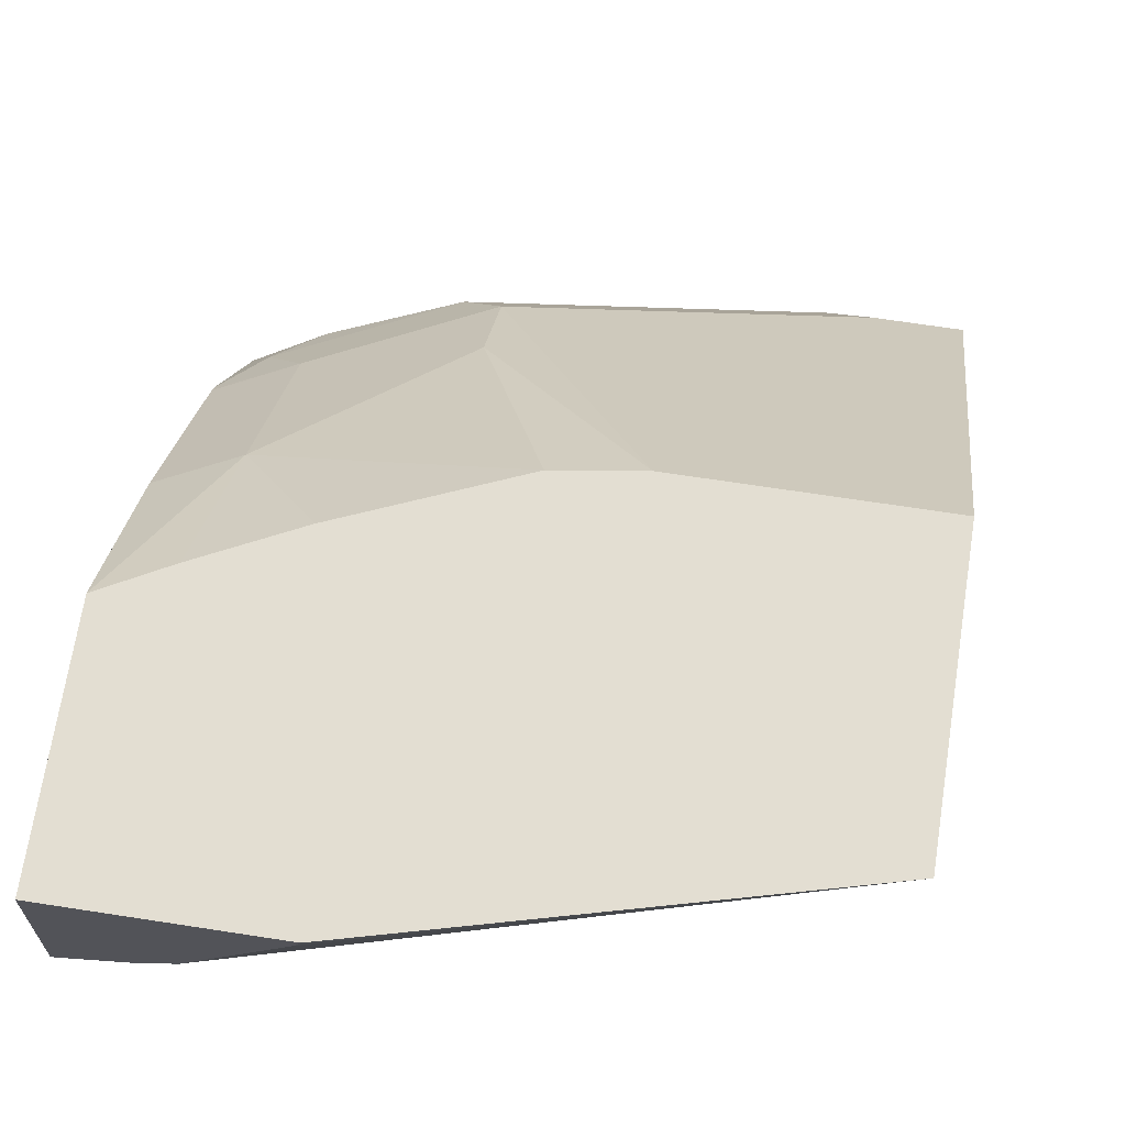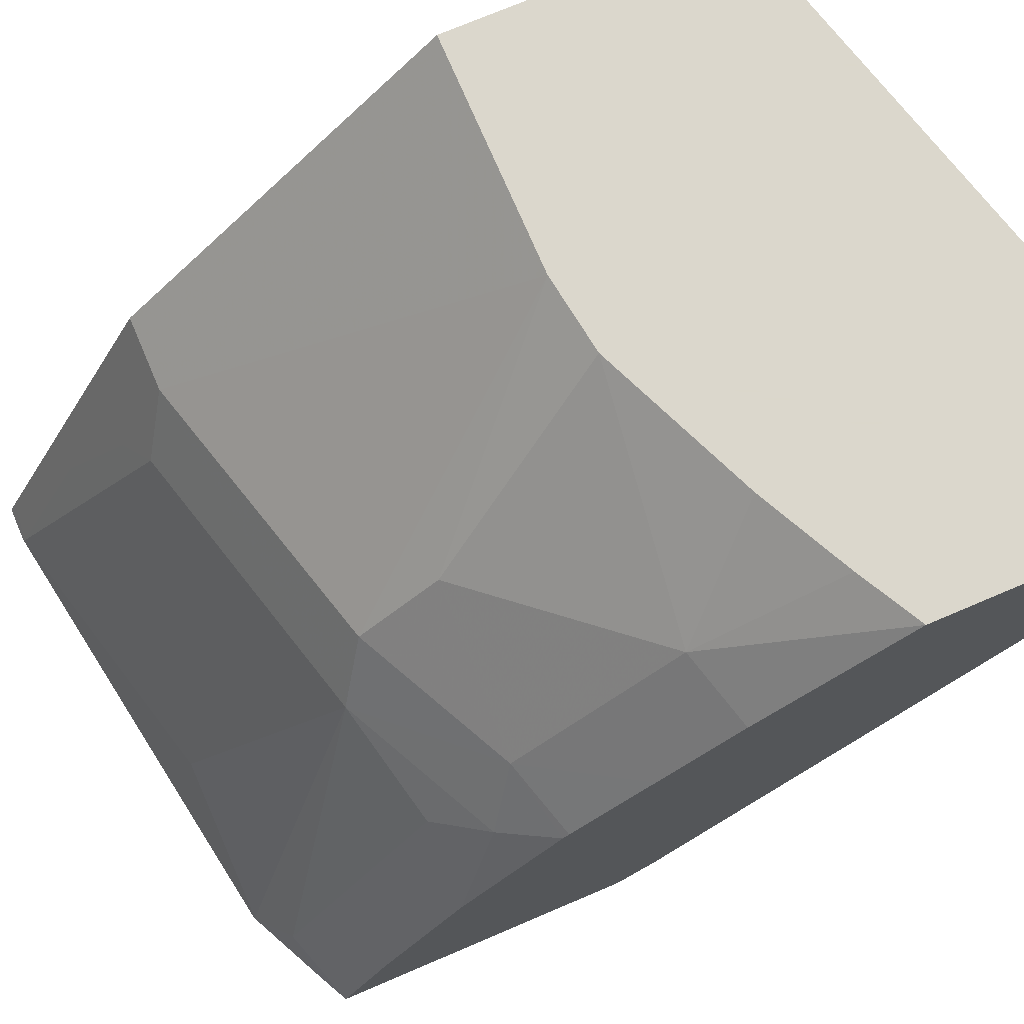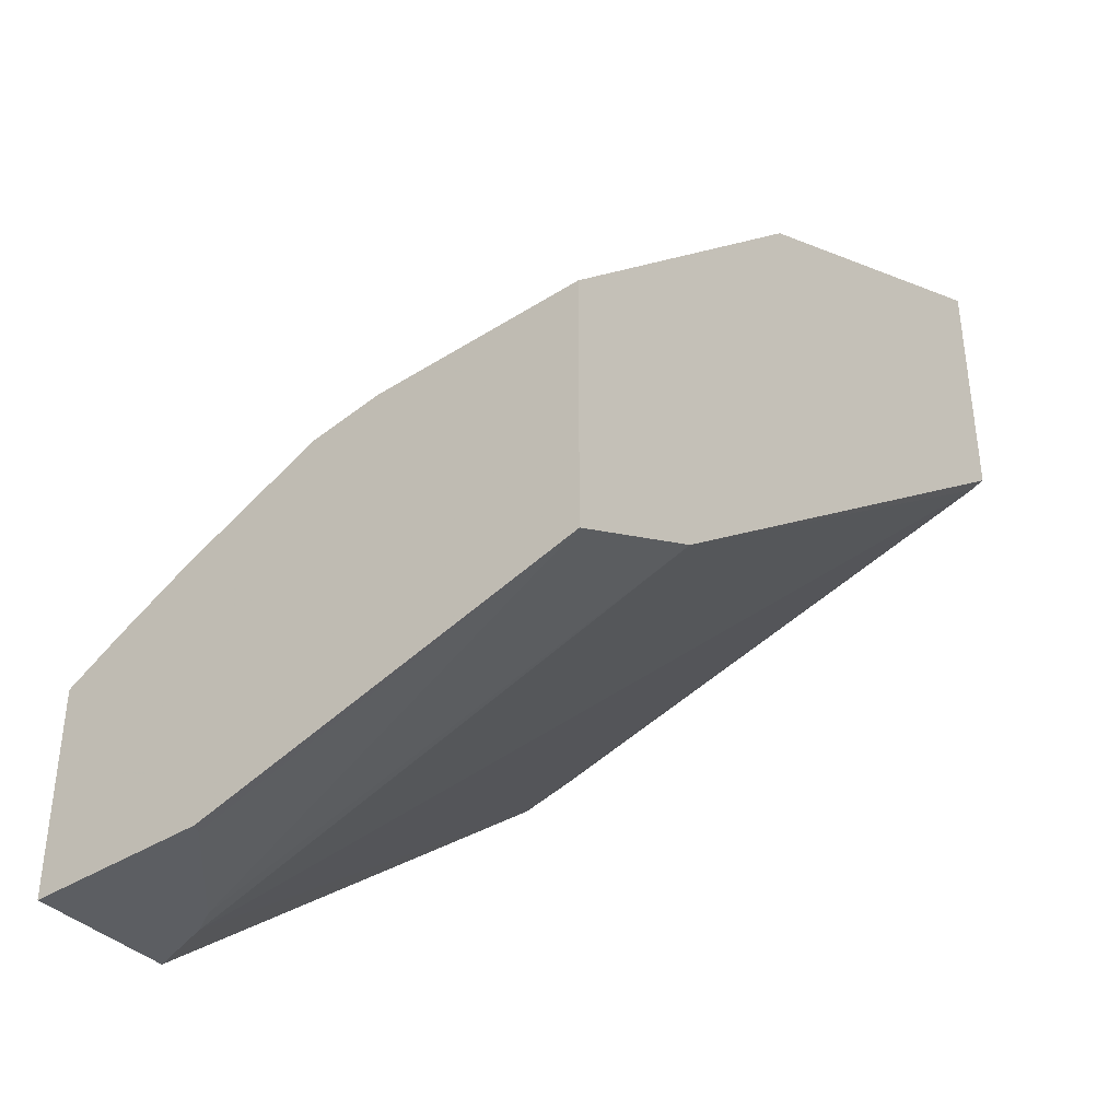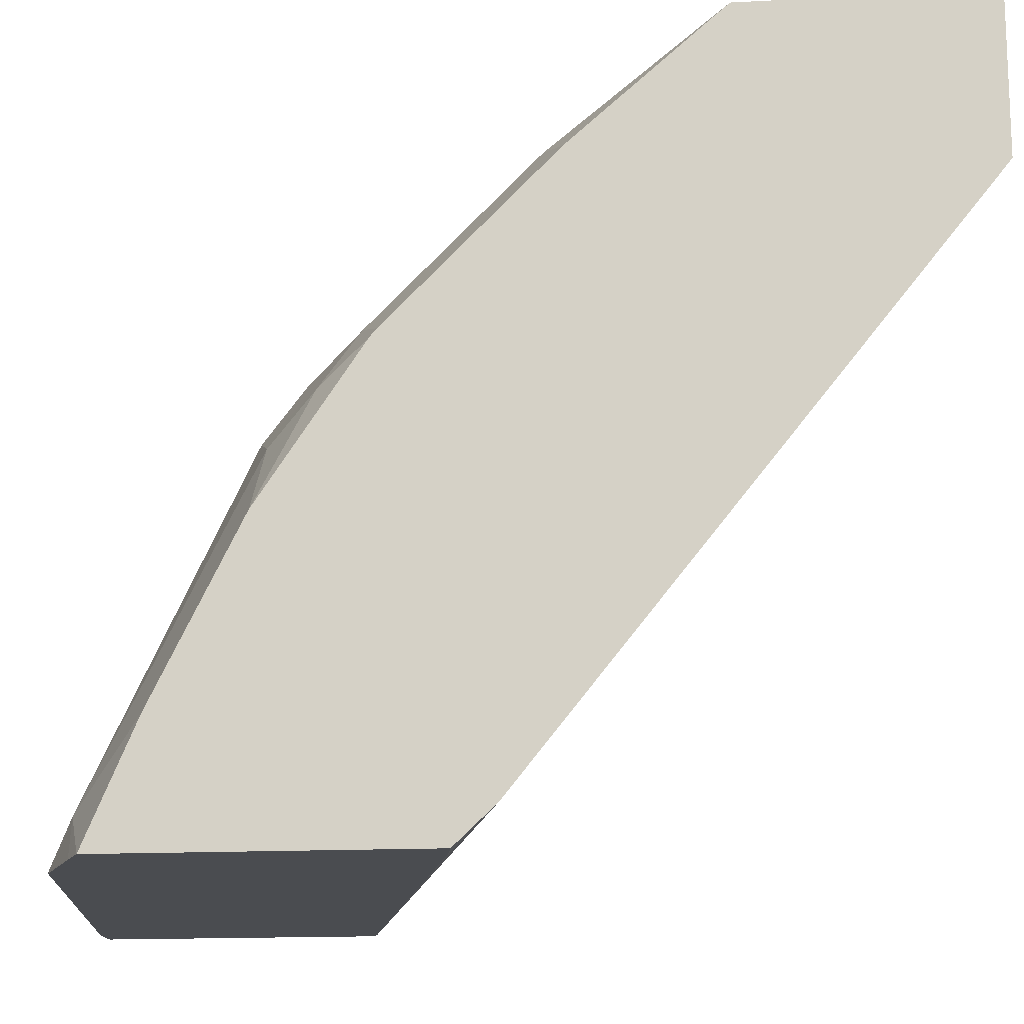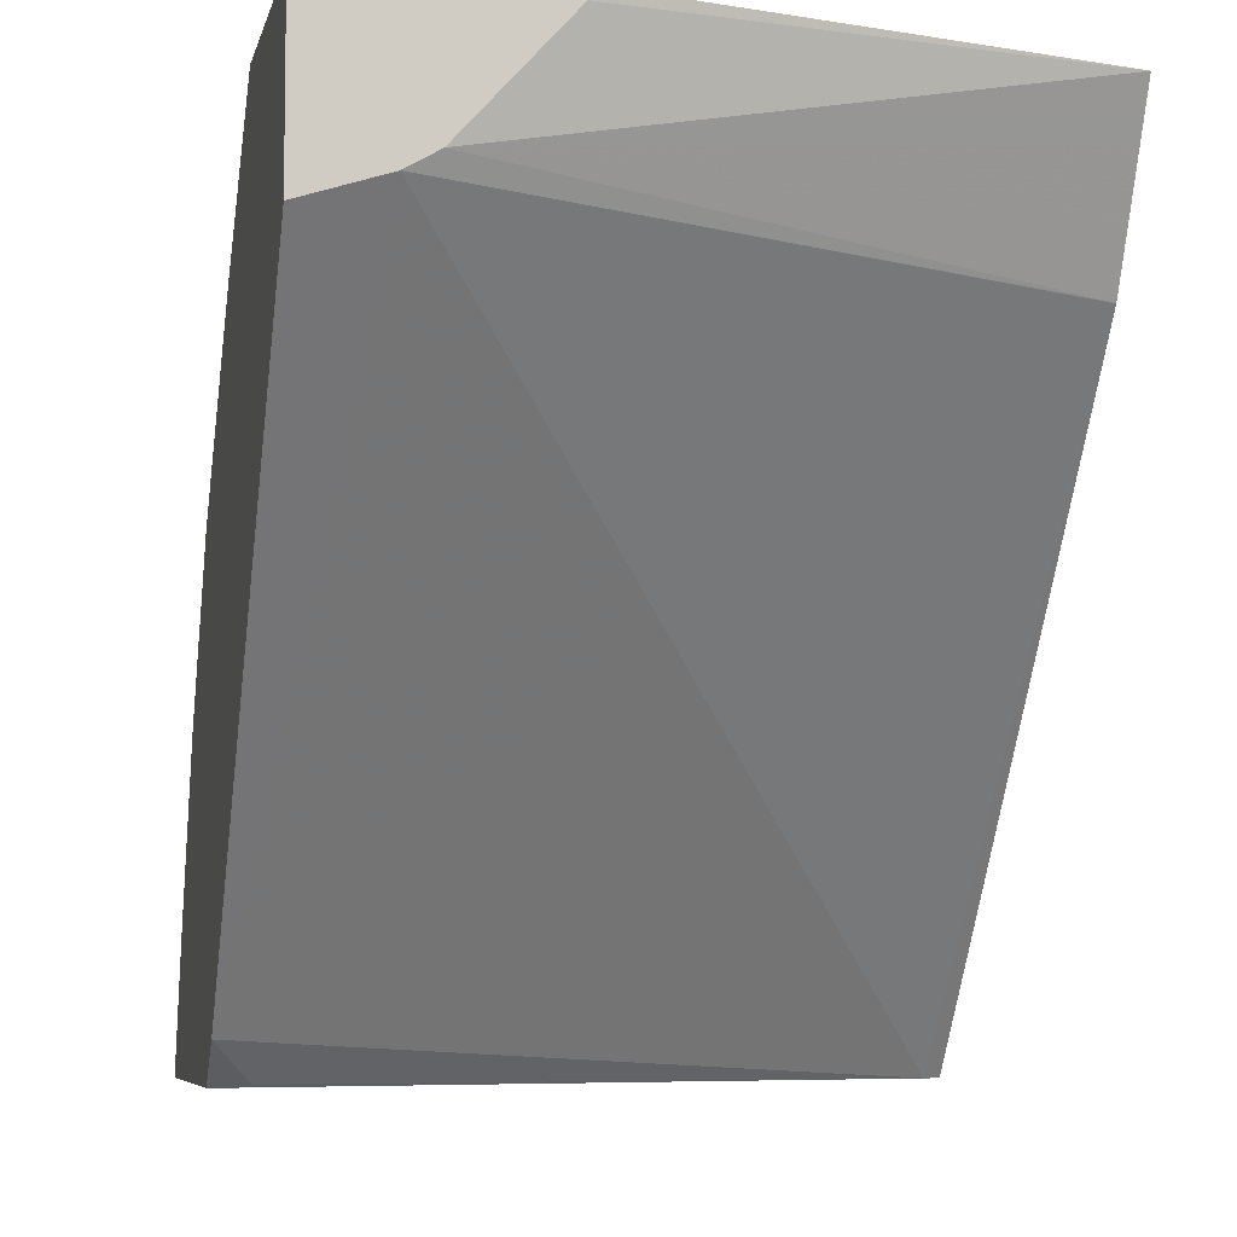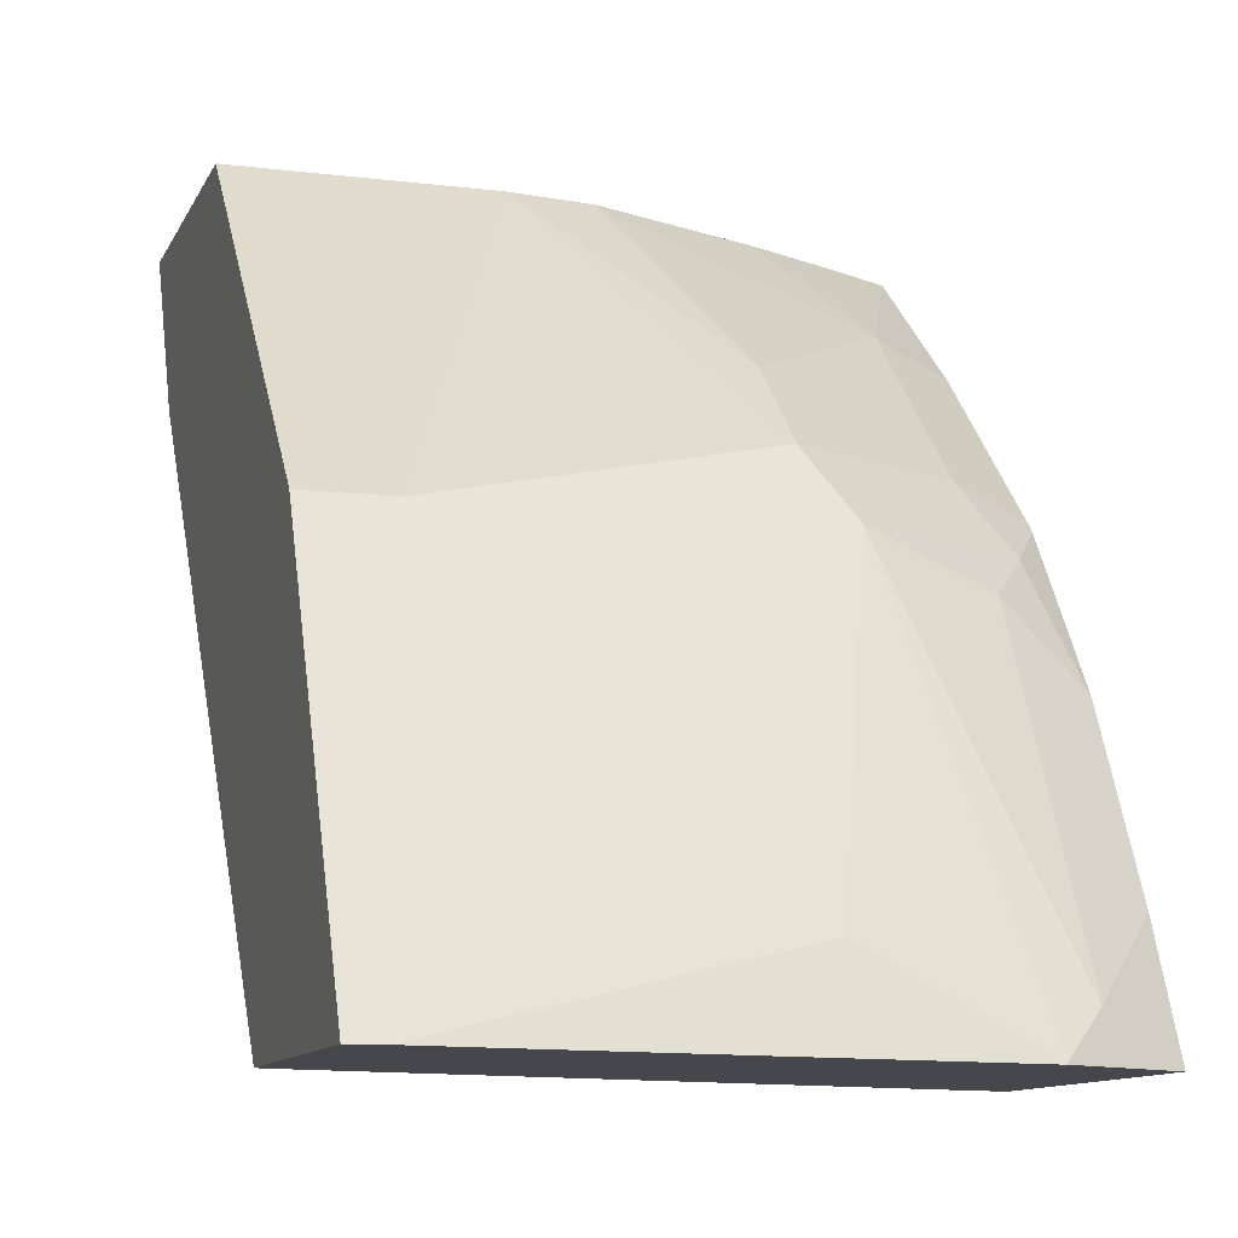
<metadata>
{"format":"obj","ext":"obj","renderer":"f3d","projection":"perspective","resolution":1024,"background":"white","views":[{"elev":67.6,"azim":-171.2,"up":"+Y"},{"elev":73.4,"azim":66.9,"up":"+Y"},{"elev":-38.1,"azim":-140.9,"up":"+Z"},{"elev":-15.1,"azim":96.4,"up":"+Y"},{"elev":-6.5,"azim":167.9,"up":"+Y"},{"elev":-10.9,"azim":-17.0,"up":"+Y"}]}
</metadata>
<code>
v 0.2646 0.52 0.3428
v 0.2646 0.4553 0.3428
v 0.1799 0.52 0.3428
v 0.2646 0.52 0.4403
v 0.2334 0.4653 0.3428
v 0.2646 0.2313 0.5238
v 0.1821 0.5156 0.3428
v 0.0002692 0.52 0.3903
v 0.2385 0.52 0.4545
v 0.2334 0.478 0.5114
v 0.2646 0.4676 0.5009
v 0.0002692 0.4557 0.4224
v 0.0002692 0.4559 0.4223
v 0.2214 0.4722 0.3428
v 0.006842 0.2158 0.6065
v 0.2646 0.2158 0.5402
v 0.2531 0.2158 0.5424
v 0.2501 0.2168 0.5419
v 0.0002692 0.5004 0.4001
v 0.0002692 0.52 0.507
v 0.2283 0.52 0.4596
v 0.2087 0.52 0.4693
v 0.2001 0.52 0.4737
v 0.1334 0.52 0.5021
v 0.1667 0.4446 0.578
v 0.2334 0.4113 0.578
v 0.2646 0.4342 0.5343
v 0.0002692 0.2158 0.609
v 0.0002692 0.478 0.4113
v 0.2491 0.2158 0.5434
v 0.2646 0.2158 0.6688
v 0.1001 0.52 0.507
v 0.0002692 0.3779 0.6447
v 0.1667 0.4113 0.6114
v 0.1834 0.3835 0.6253
v 0.2501 0.3835 0.5919
v 0.2646 0.398 0.5701
v 0.2646 0.4009 0.5676
v 0.0002692 0.2158 0.7258
v 0.2646 0.2647 0.6477
v 0.2334 0.2335 0.6794
v 0.2511 0.2158 0.6755
v 0.03337 0.3779 0.6447
v 0.0002692 0.3559 0.6558
v 0.05003 0.3502 0.6586
v 0.1501 0.2501 0.692
v 0.2167 0.2168 0.692
v 0.2334 0.3001 0.6461
v 0.2334 0.3668 0.6127
v 0.2646 0.3356 0.6122
v 0.01569 0.2158 0.7258
v 0.01668 0.2168 0.7253
v 0.0002692 0.2223 0.7226
v 0.2177 0.2158 0.6917
v 0.03337 0.3335 0.667
v 0.0002692 0.3115 0.678
v 0.01668 0.2835 0.692
v 0.2158 0.2158 0.6925
f 25 34 26
f 25 32 34
f 26 34 35
f 26 35 36
f 33 44 43
f 26 37 38
f 26 38 27
f 31 40 41
f 31 41 42
f 32 43 34
f 26 36 37
f 24 32 25
f 15 58 51
f 20 33 43
f 17 30 18
f 15 39 28
f 15 51 39
f 15 54 58
f 15 42 54
f 15 31 42
f 15 16 31
f 15 17 16
f 15 30 17
f 15 18 30
f 34 43 35
f 20 43 32
f 35 43 45
f 41 47 42
f 35 46 47
f 53 57 56
f 52 57 53
f 52 55 57
f 47 58 54
f 47 51 58
f 47 52 51
f 46 52 47
f 45 52 46
f 45 55 52
f 44 57 55
f 44 56 57
f 43 55 45
f 43 44 55
f 42 47 54
f 40 48 41
f 40 49 48
f 40 50 49
f 39 52 53
f 39 51 52
f 36 50 37
f 36 49 50
f 35 49 36
f 35 48 49
f 35 41 48
f 35 47 41
f 35 45 46
f 14 29 19
f 12 15 28
f 10 27 11
f 2 6 5
f 1 6 2
f 1 16 6
f 1 31 16
f 1 40 31
f 1 50 40
f 1 37 50
f 1 38 37
f 1 27 38
f 1 11 27
f 1 4 11
f 3 7 8
f 1 21 9
f 1 23 22
f 1 24 23
f 1 32 24
f 1 20 32
f 1 8 20
f 1 3 8
f 1 7 3
f 1 14 7
f 1 5 14
f 1 2 5
f 13 29 14
f 1 22 21
f 4 9 10
f 1 9 4
f 5 12 13
f 10 26 27
f 4 10 11
f 10 25 26
f 10 24 25
f 10 23 24
f 10 22 23
f 10 21 22
f 9 21 10
f 8 44 33
f 8 56 44
f 8 53 56
f 8 39 53
f 8 28 39
f 8 33 20
f 8 12 28
f 5 13 14
f 5 15 12
f 6 16 17
f 6 17 18
f 6 18 15
f 5 6 15
f 8 14 19
f 8 19 29
f 8 29 13
f 8 13 12
f 7 14 8

</code>
